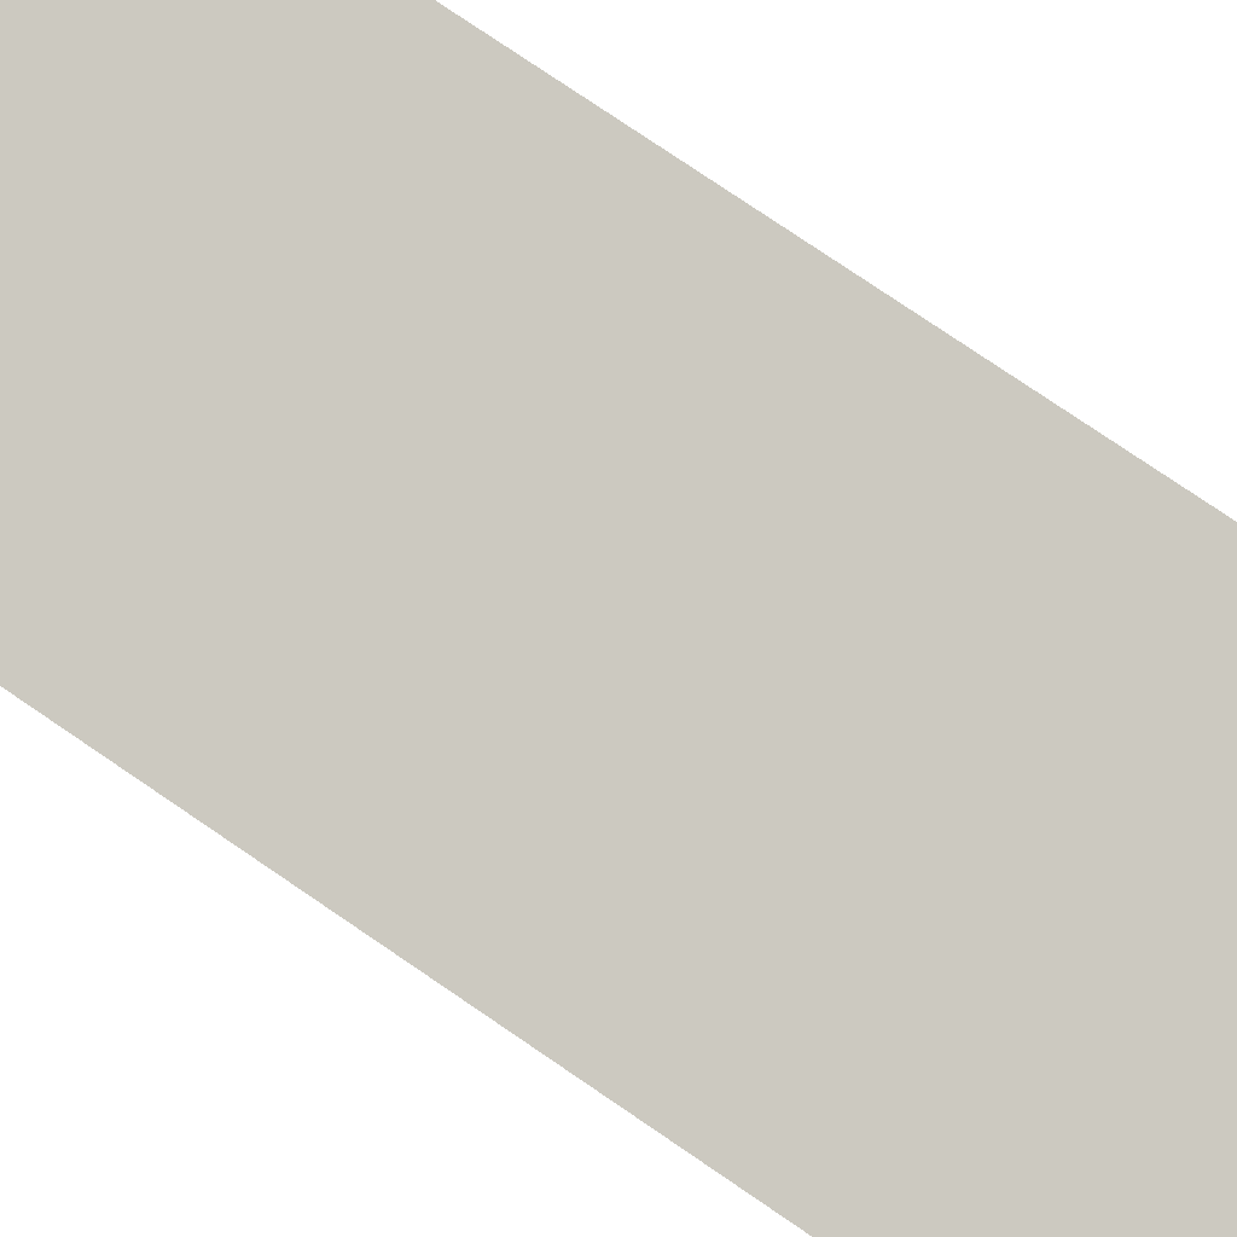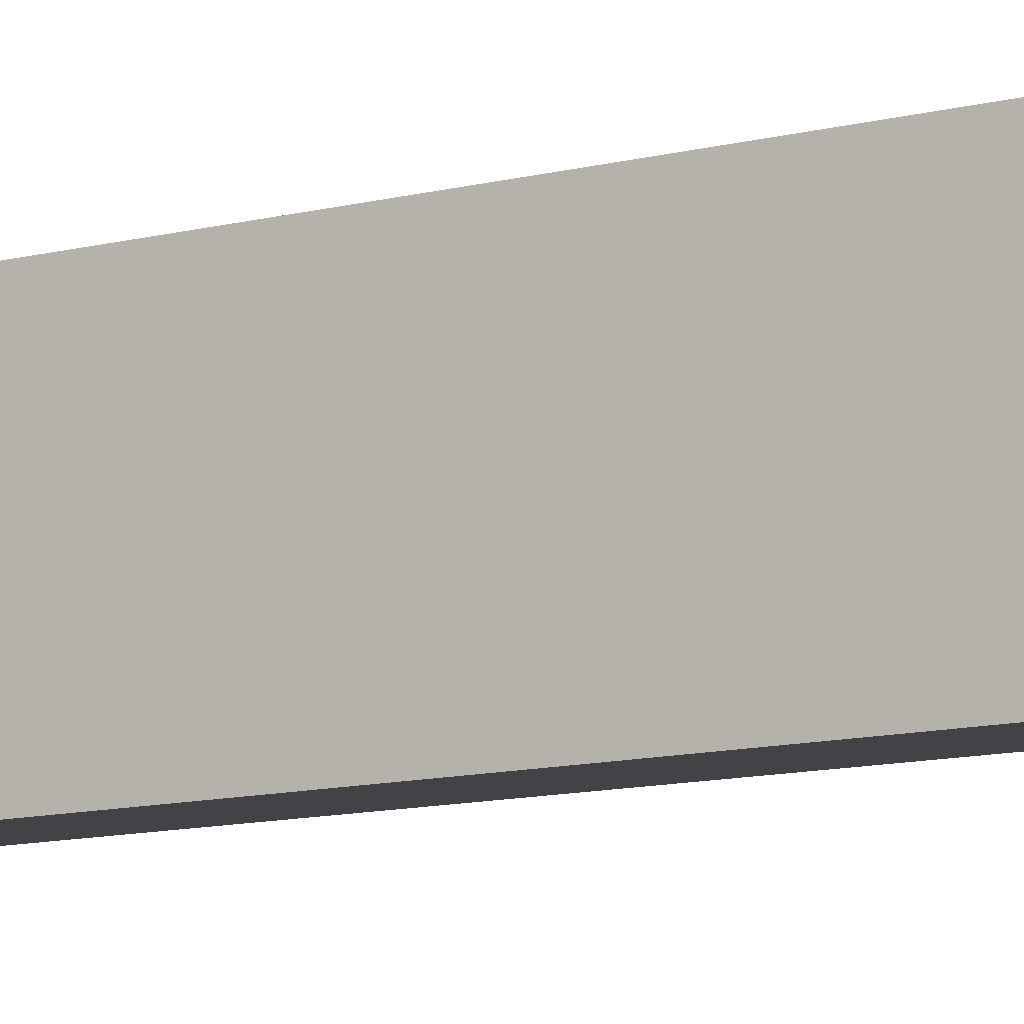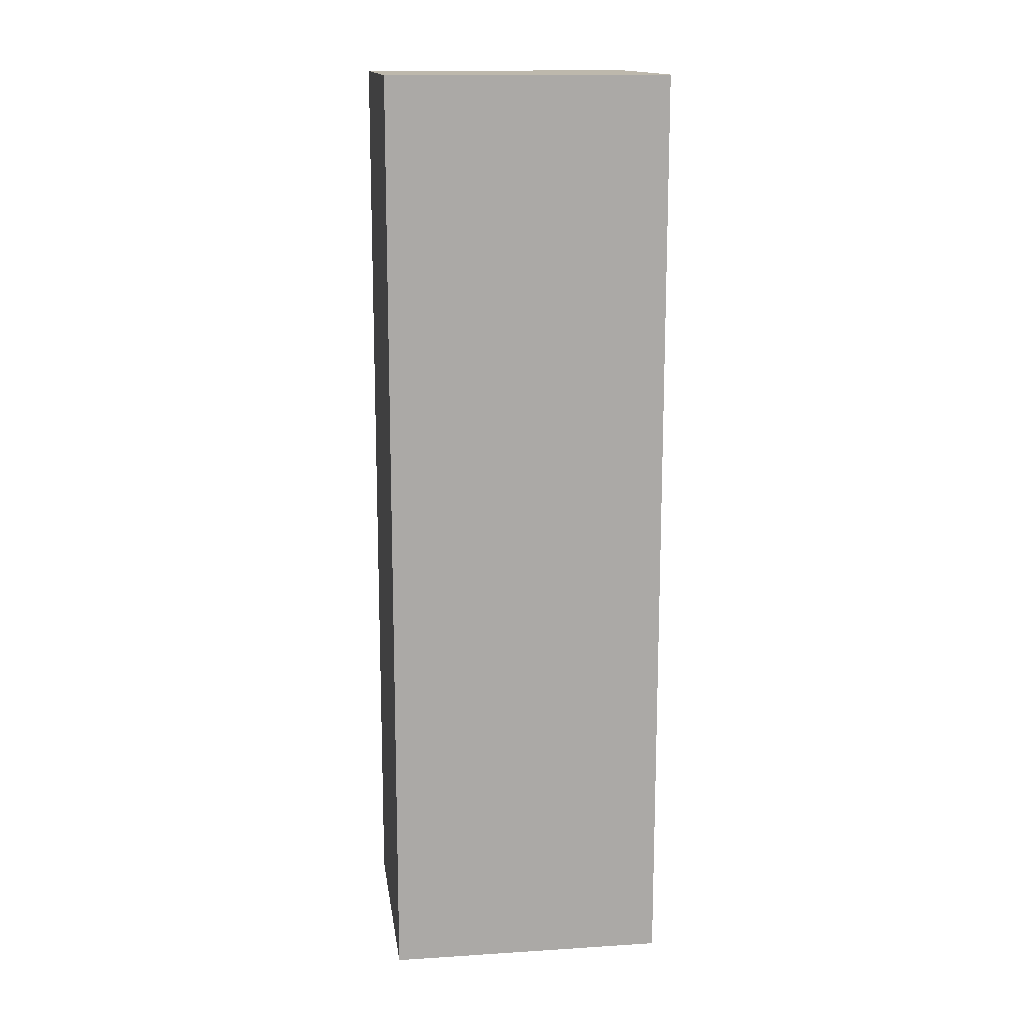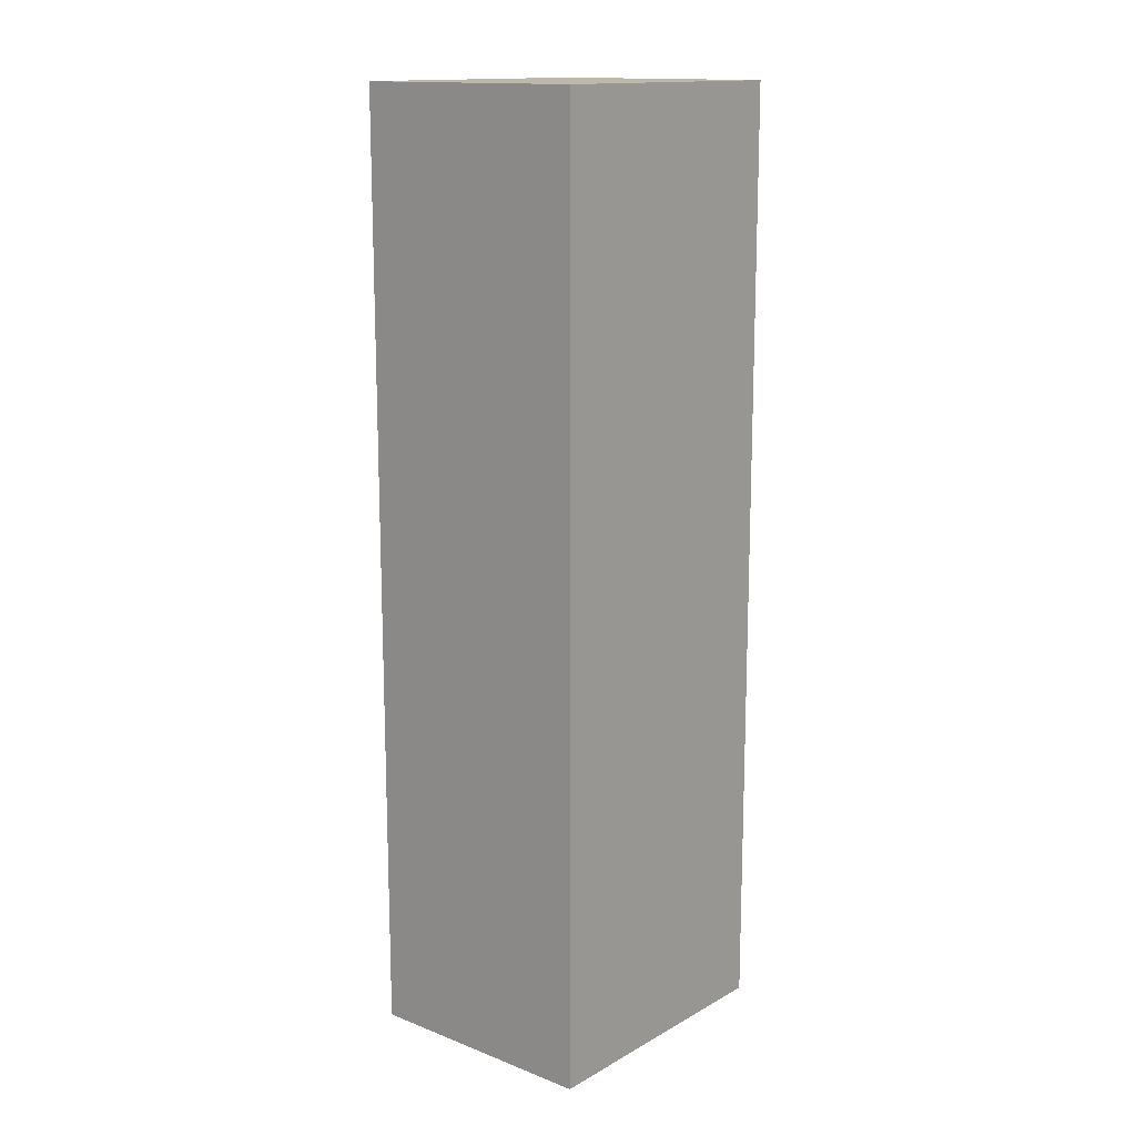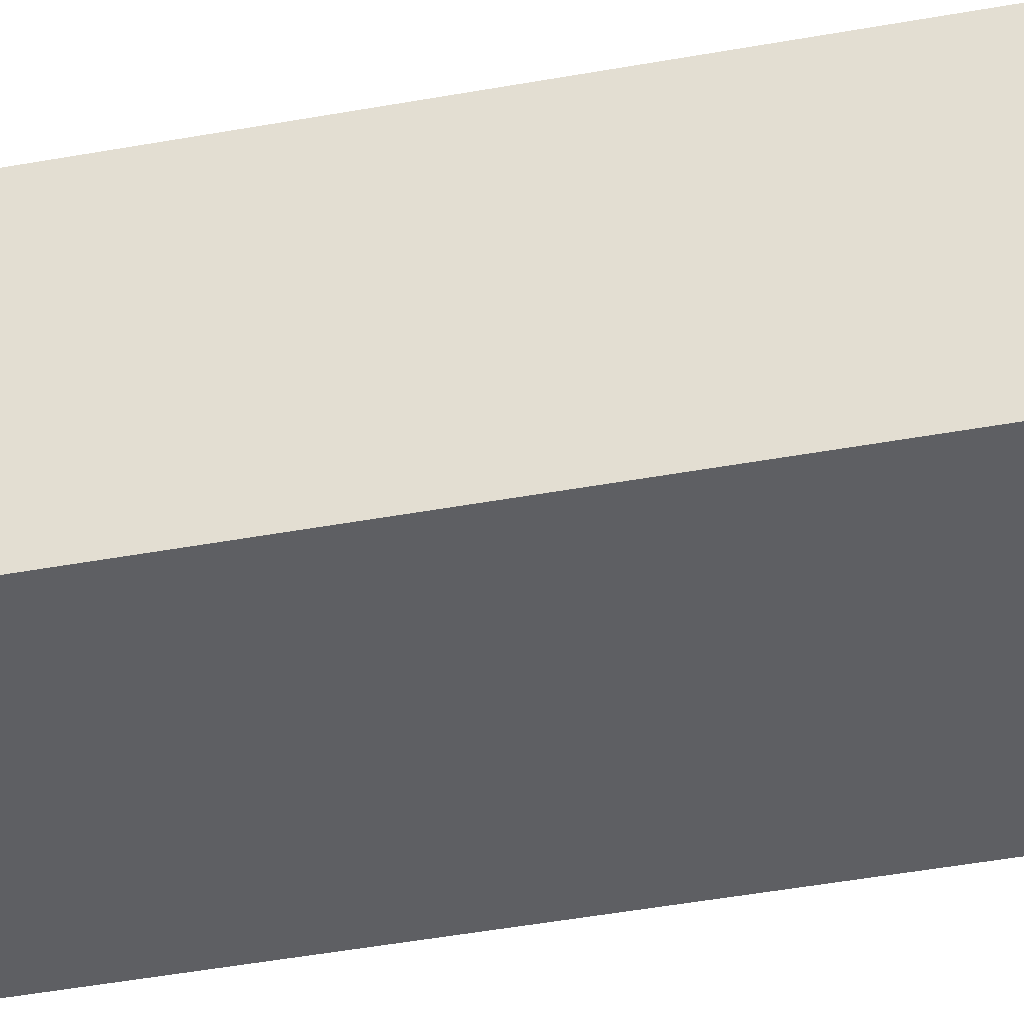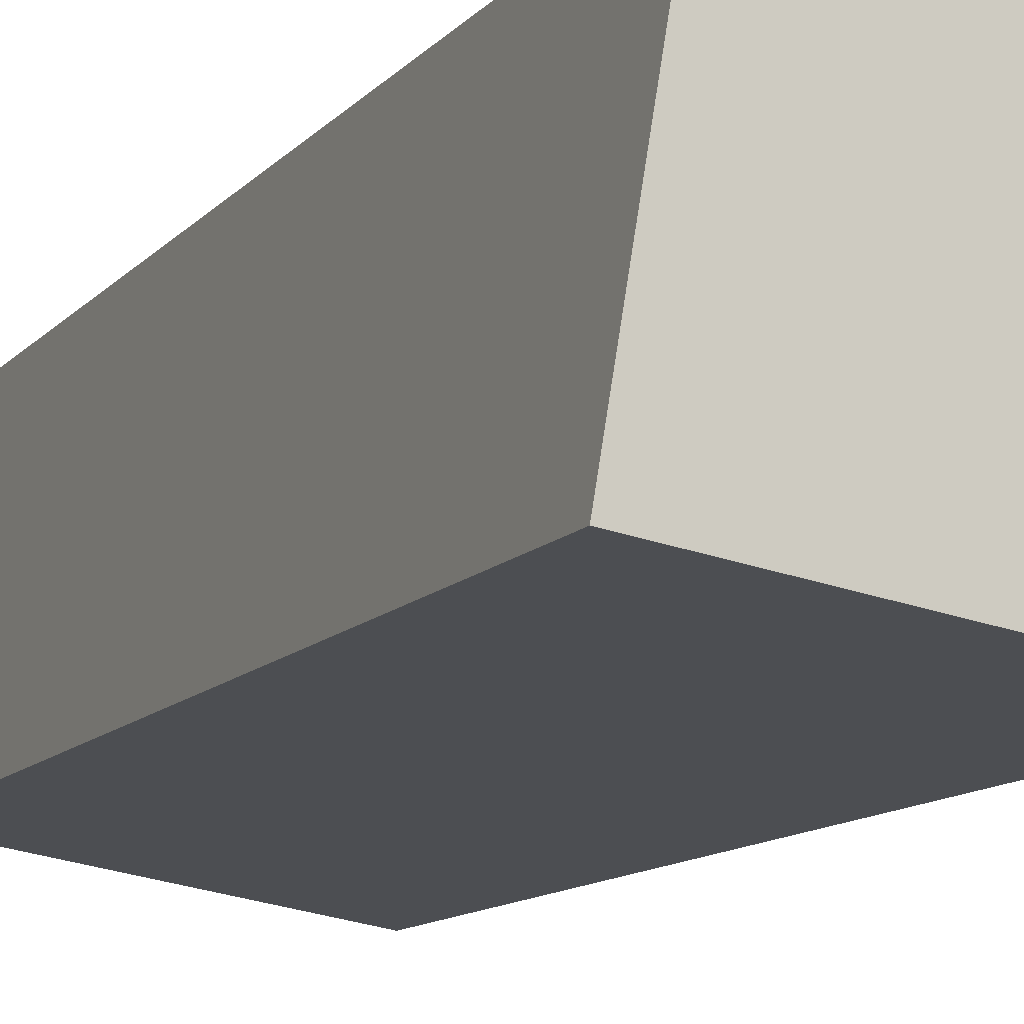
<metadata>
{"format":"obj","ext":"obj","renderer":"f3d","projection":"perspective","resolution":1024,"background":"white","views":[{"elev":77.0,"azim":124.3,"up":"+Z"},{"elev":-14.1,"azim":116.9,"up":"+Z"},{"elev":14.7,"azim":-178.4,"up":"+Y"},{"elev":14.6,"azim":139.4,"up":"+Y"},{"elev":-51.1,"azim":100.9,"up":"+Z"},{"elev":-10.4,"azim":-21.6,"up":"+Z"}]}
</metadata>
<code>
v  0.2352 5.613 1.415
v  1.659 5.613 -0.2756
v  0.0001198 5.613 -0.0001776
v  1.894 5.613 1.14
v  1.659 1.687e-17 -0.2754
v  0.2351 -8.668e-17 1.416
v  0 0 0
v  1.894 -6.981e-17 1.14
g defaultobject
f 1 2 3
f 2 1 4
f 5 6 7
f 6 5 8
f 7 1 3
f 1 7 6
f 5 3 2
f 3 5 7
f 5 4 8
f 4 5 2
f 8 1 6
f 1 8 4

</code>
